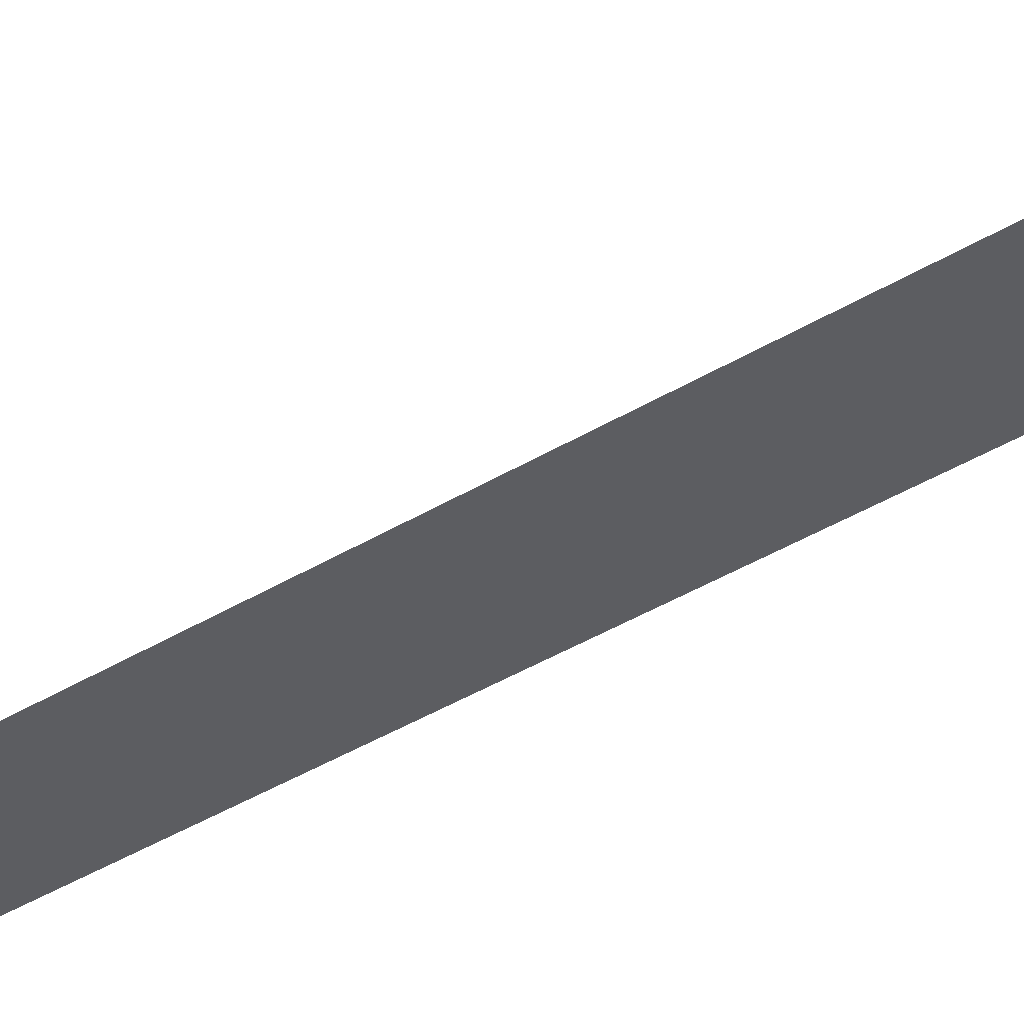
<metadata>
{"format":"obj","ext":"obj","renderer":"f3d","projection":"perspective","resolution":1024,"background":"white","views":[{"elev":-79.1,"azim":116.1,"up":"+Y"}]}
</metadata>
<code>
v 45.14 179.4 1
v 45.17 180 0
v 45.51 179.7 0
v 45.41 179.1 1
v 44.84 179.6 1
v 45.14 179.4 30
f 1 2 3
f 1 3 4
f 1 5 2
f 1 6 5
f 1 4 6

</code>
